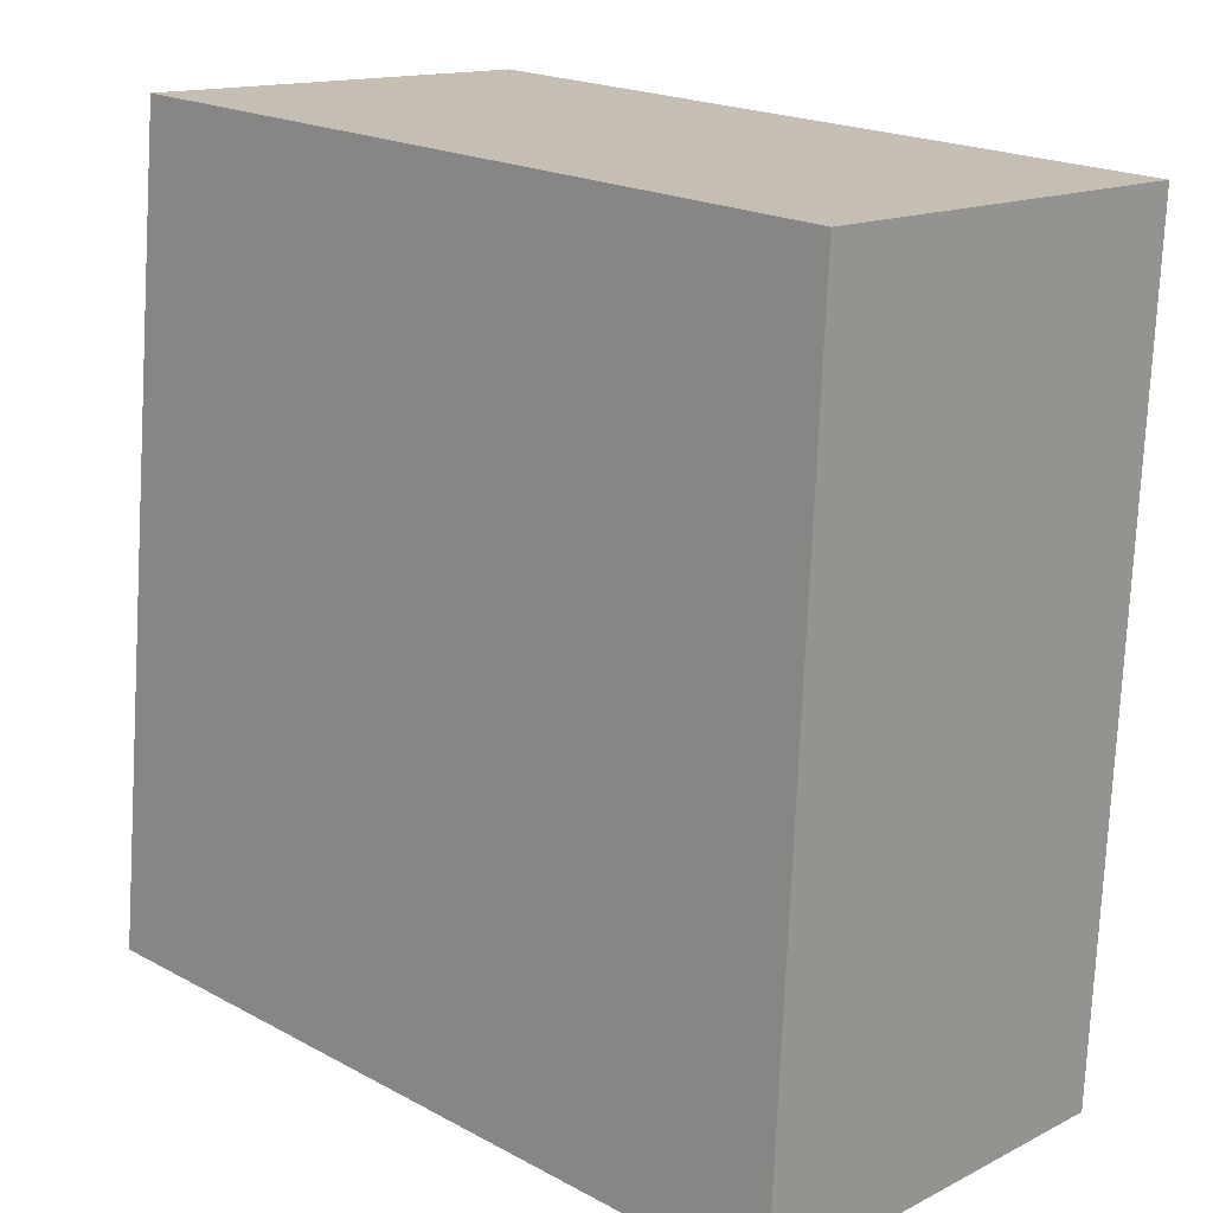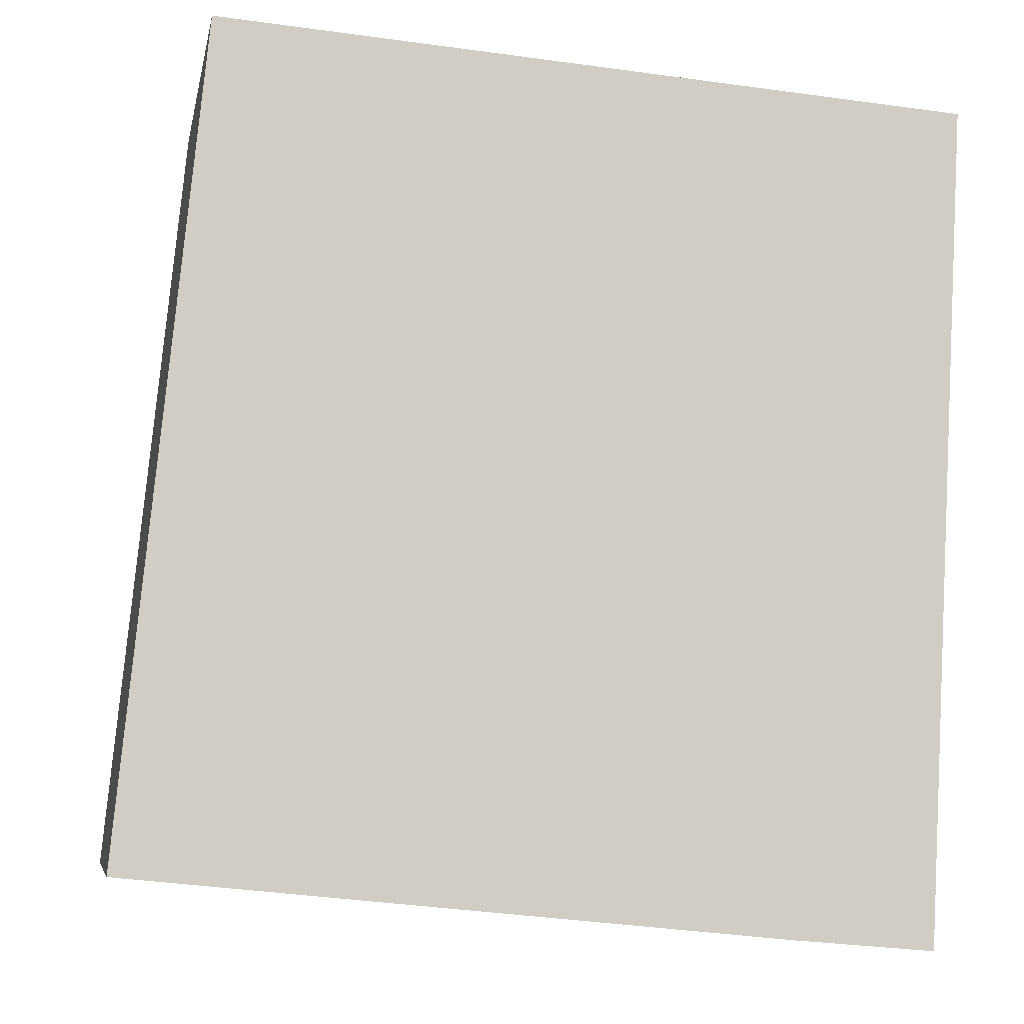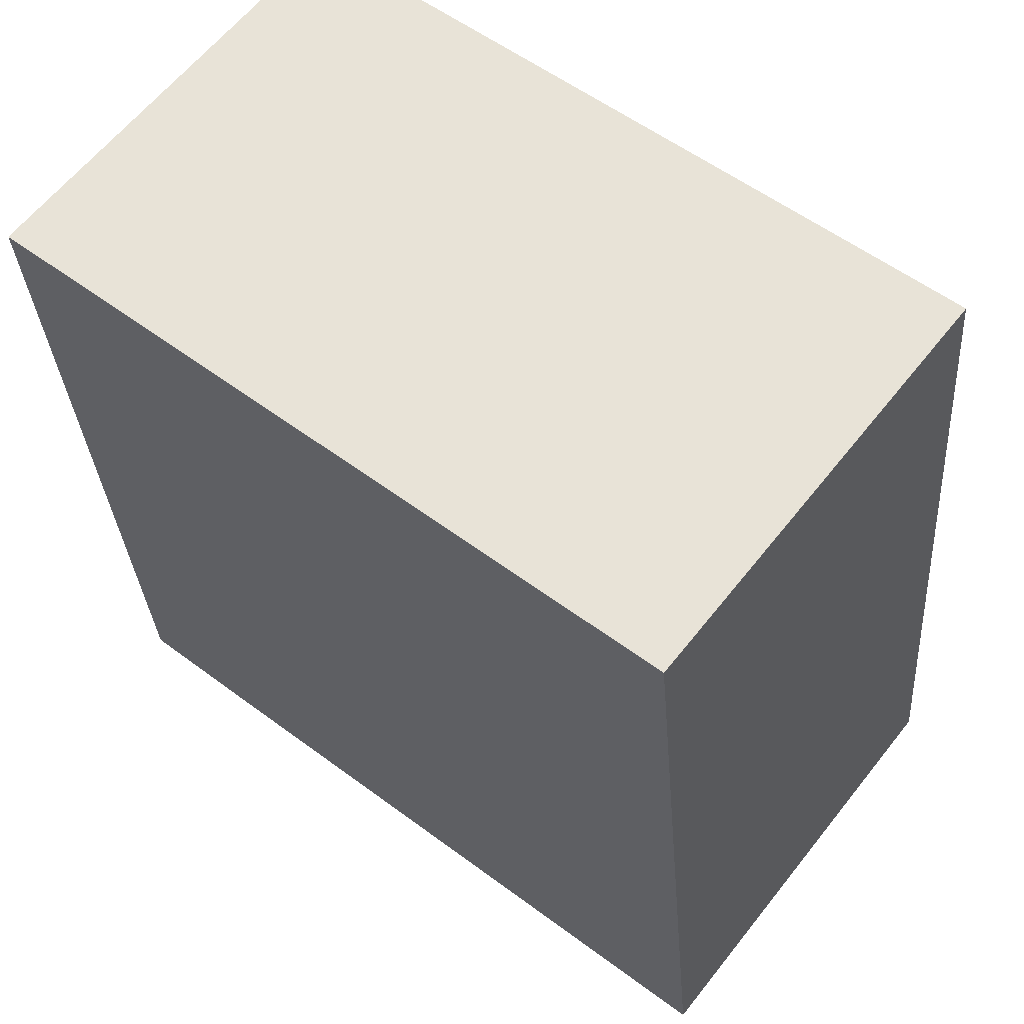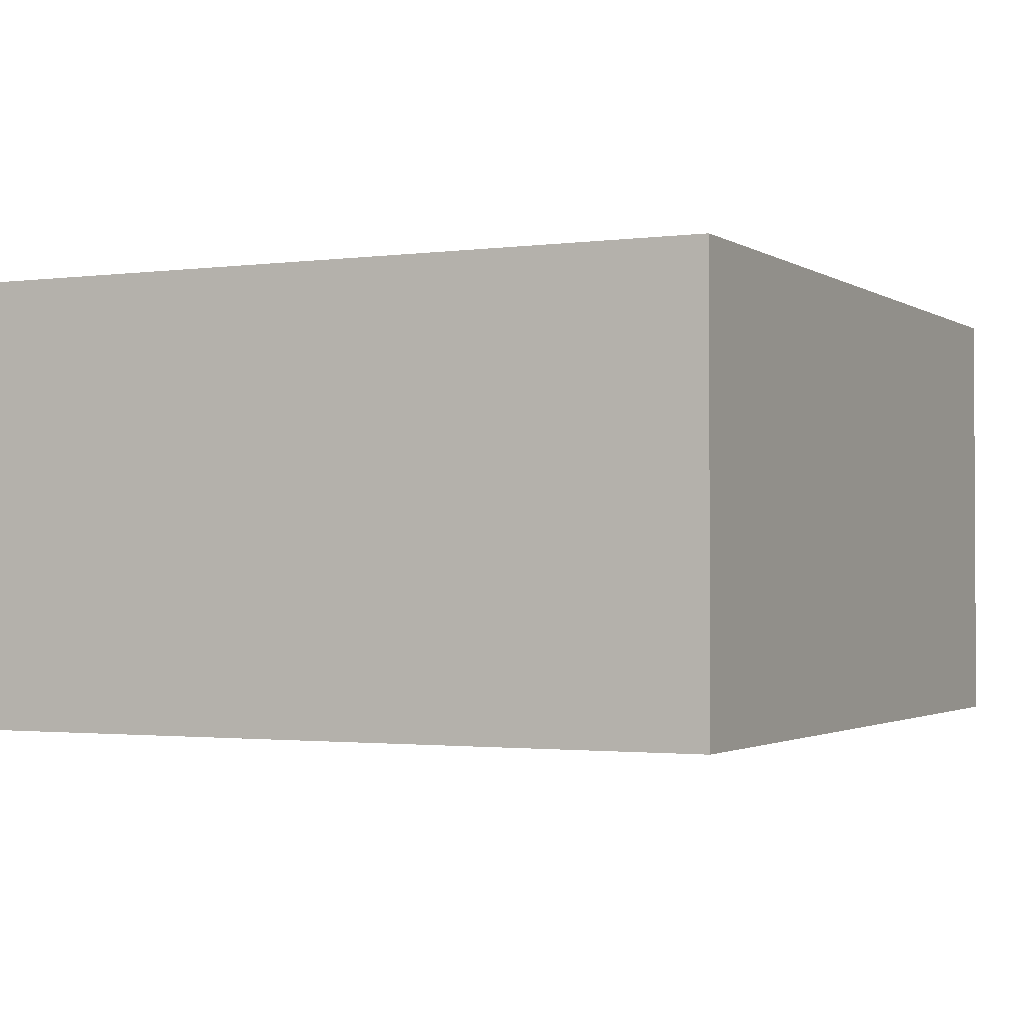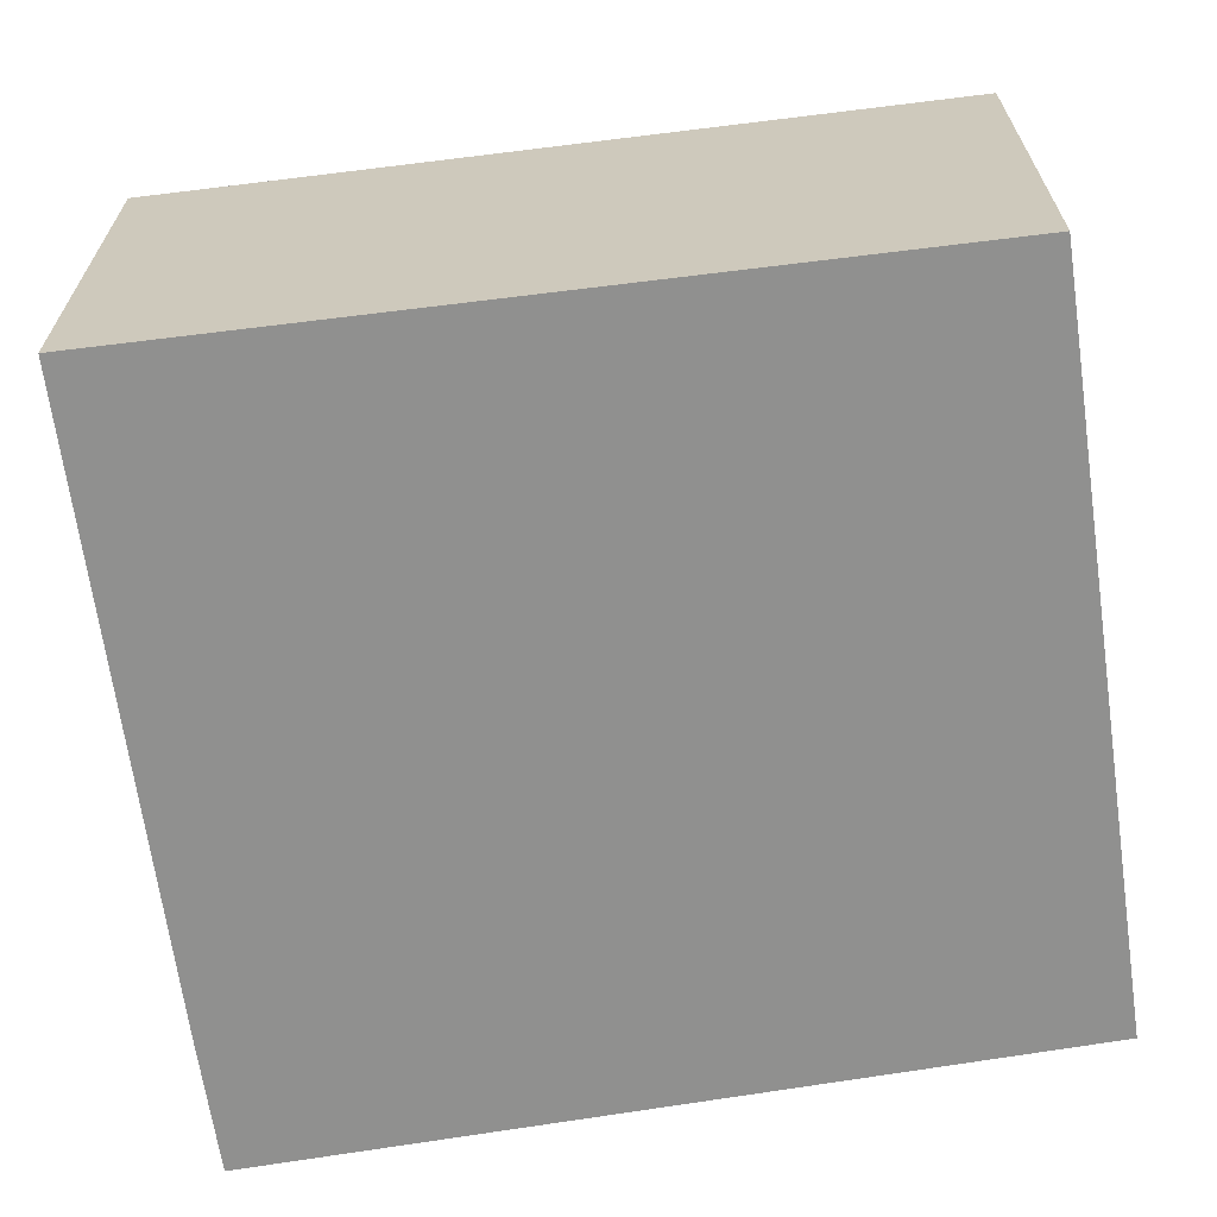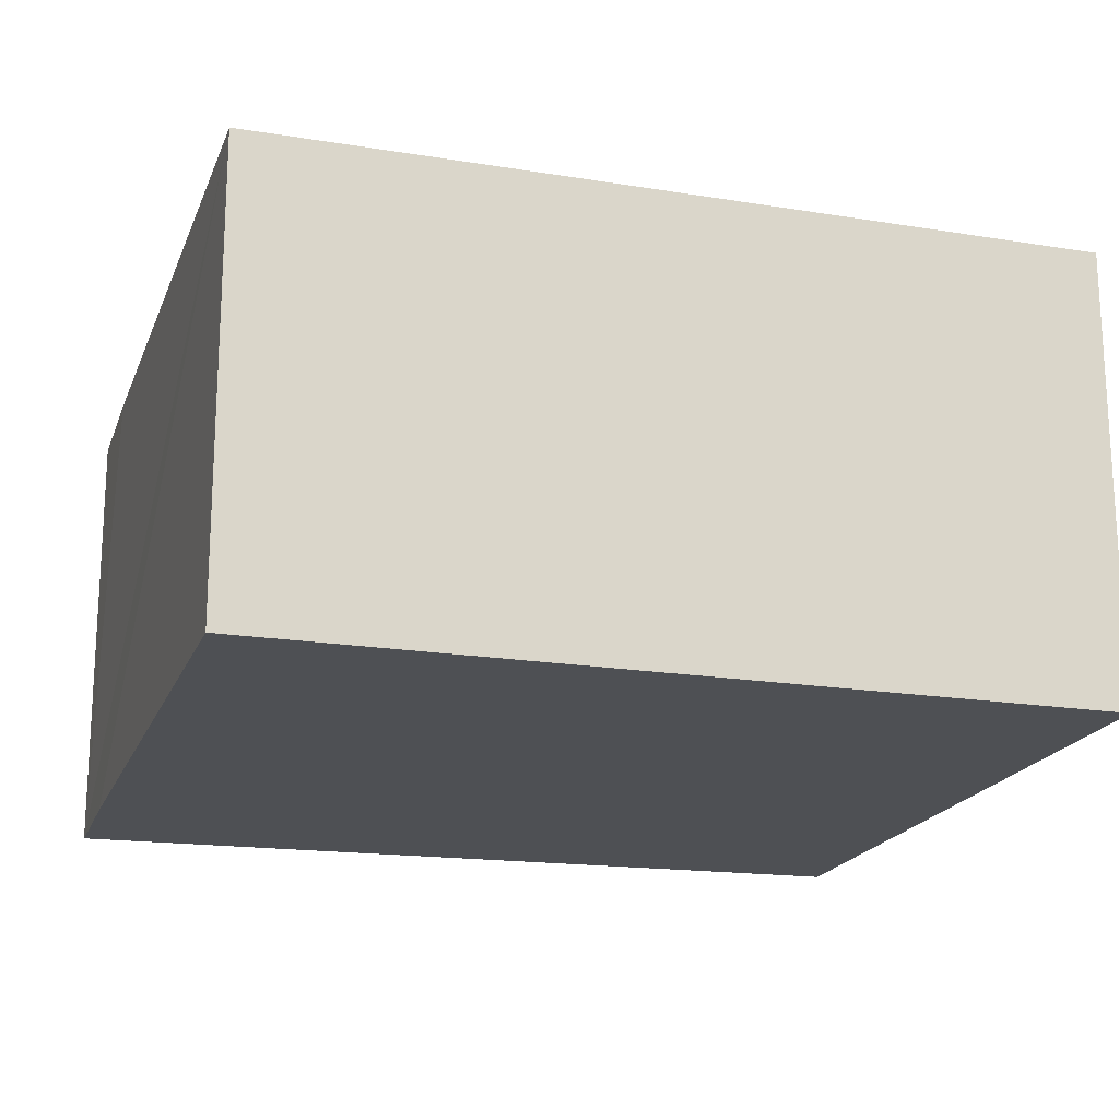
<metadata>
{"format":"obj","ext":"obj","renderer":"f3d","projection":"perspective","resolution":1024,"background":"white","views":[{"elev":14.3,"azim":42.4,"up":"+Z"},{"elev":-6.7,"azim":-10.5,"up":"+Z"},{"elev":62.3,"azim":-141.7,"up":"+Z"},{"elev":-1.7,"azim":29.8,"up":"+Y"},{"elev":-65.6,"azim":-77.1,"up":"+Y"},{"elev":-18.6,"azim":-101.5,"up":"+Y"}]}
</metadata>
<code>
v  3.92 2.688 -0.386
v  5.026 2.688 4.567
v  4.765 2.688 -0.458
v  0.012 2.688 -0.001
v  0 2.688 1.646e-16
v  0.025 2.688 0.243
v  0.504 2.688 4.912
v  0 0 0
v  0.504 -3.008e-16 4.912
v  0.025 -1.488e-17 0.243
v  5.026 -2.796e-16 4.567
v  4.765 2.804e-17 -0.458
v  3.92 2.364e-17 -0.386
v  0.012 6.123e-20 -0.001
g defaultobject
f 1 2 3
f 2 1 4
f 2 4 5
f 2 5 6
f 2 6 7
f 8 6 5
f 6 8 7
f 7 8 9
f 9 8 10
f 9 2 7
f 2 9 11
f 11 3 2
f 3 11 12
f 12 1 3
f 1 12 4
f 4 12 13
f 4 13 14
f 4 14 5
f 5 14 8
f 10 11 9
f 11 10 12
f 12 10 14
f 14 10 8
f 12 14 13

</code>
